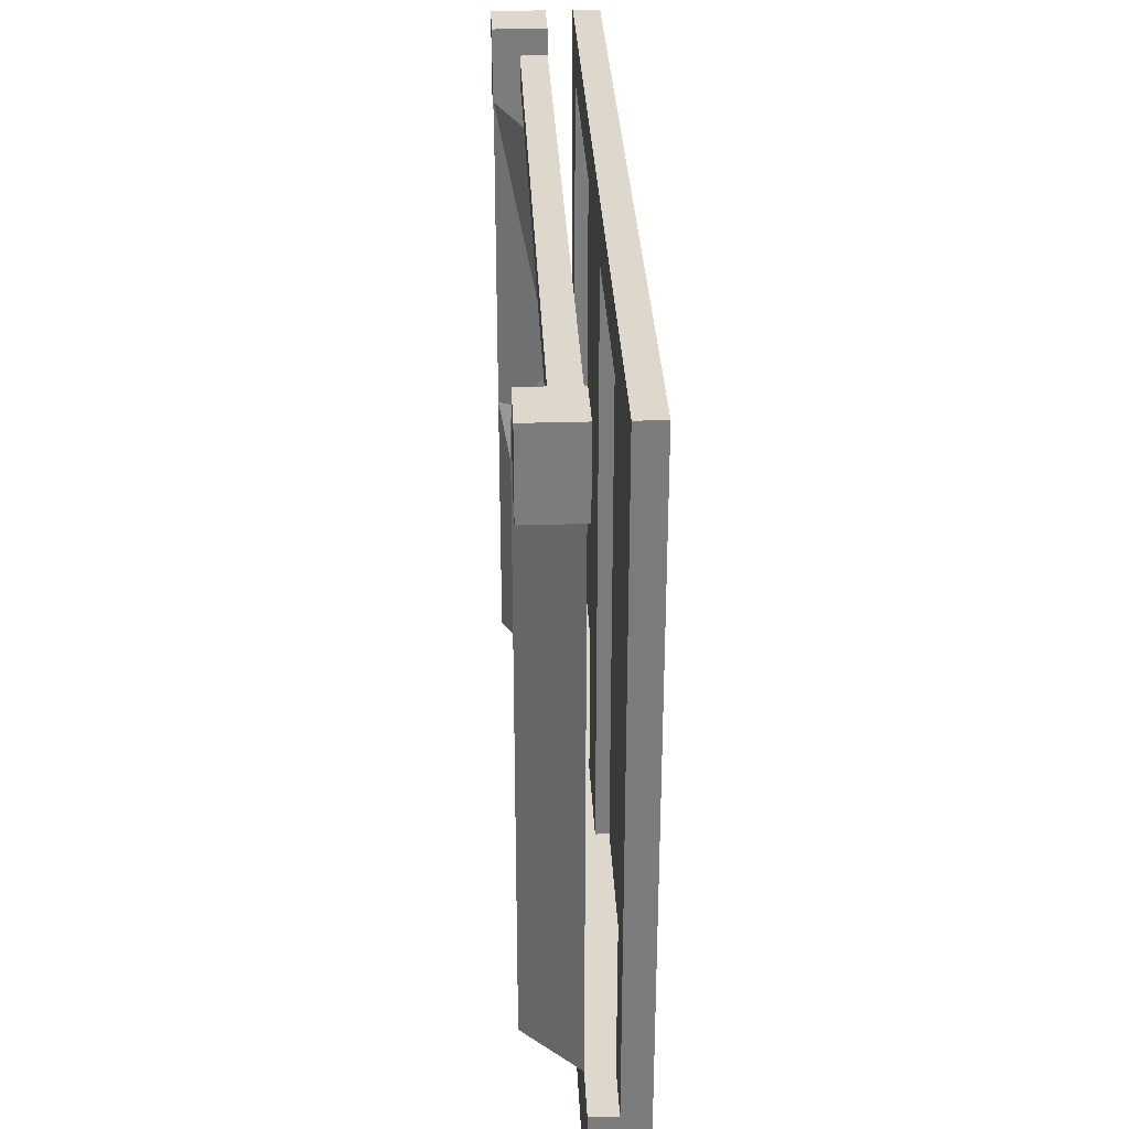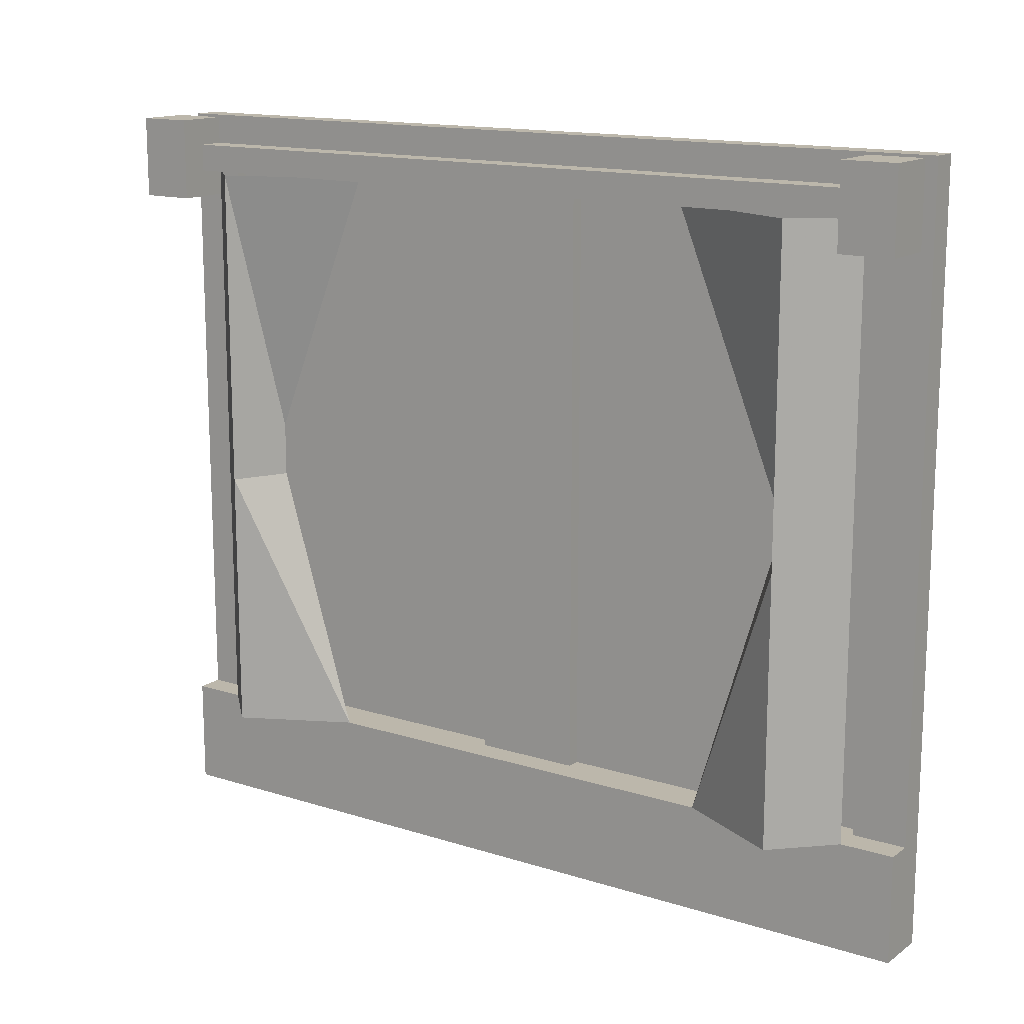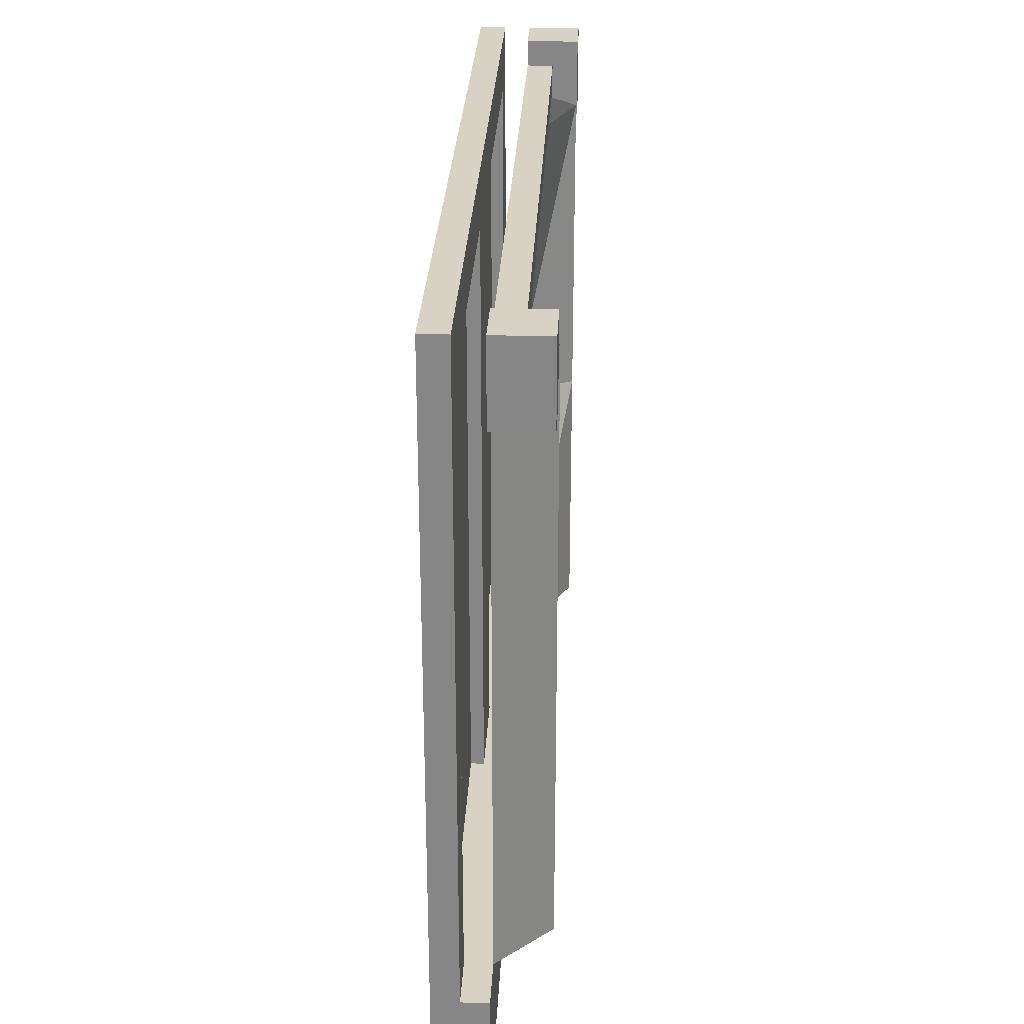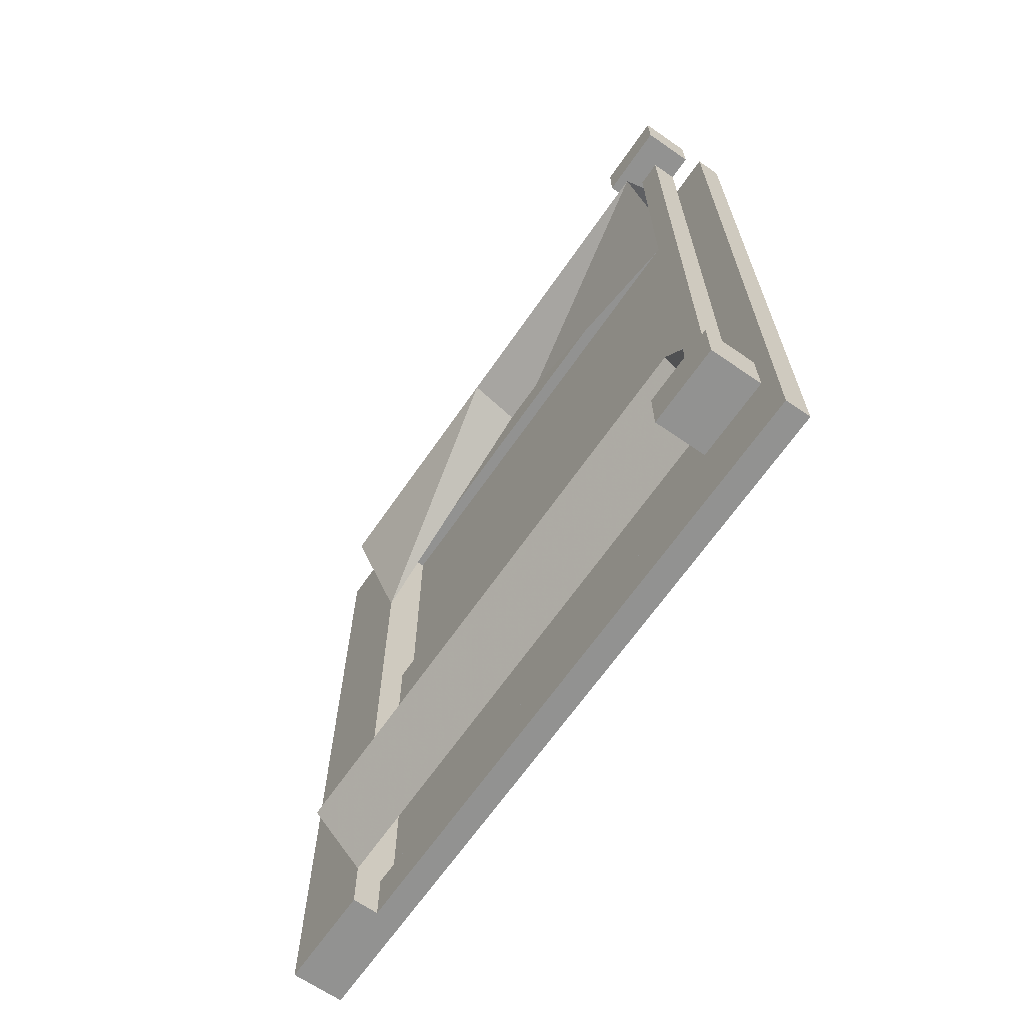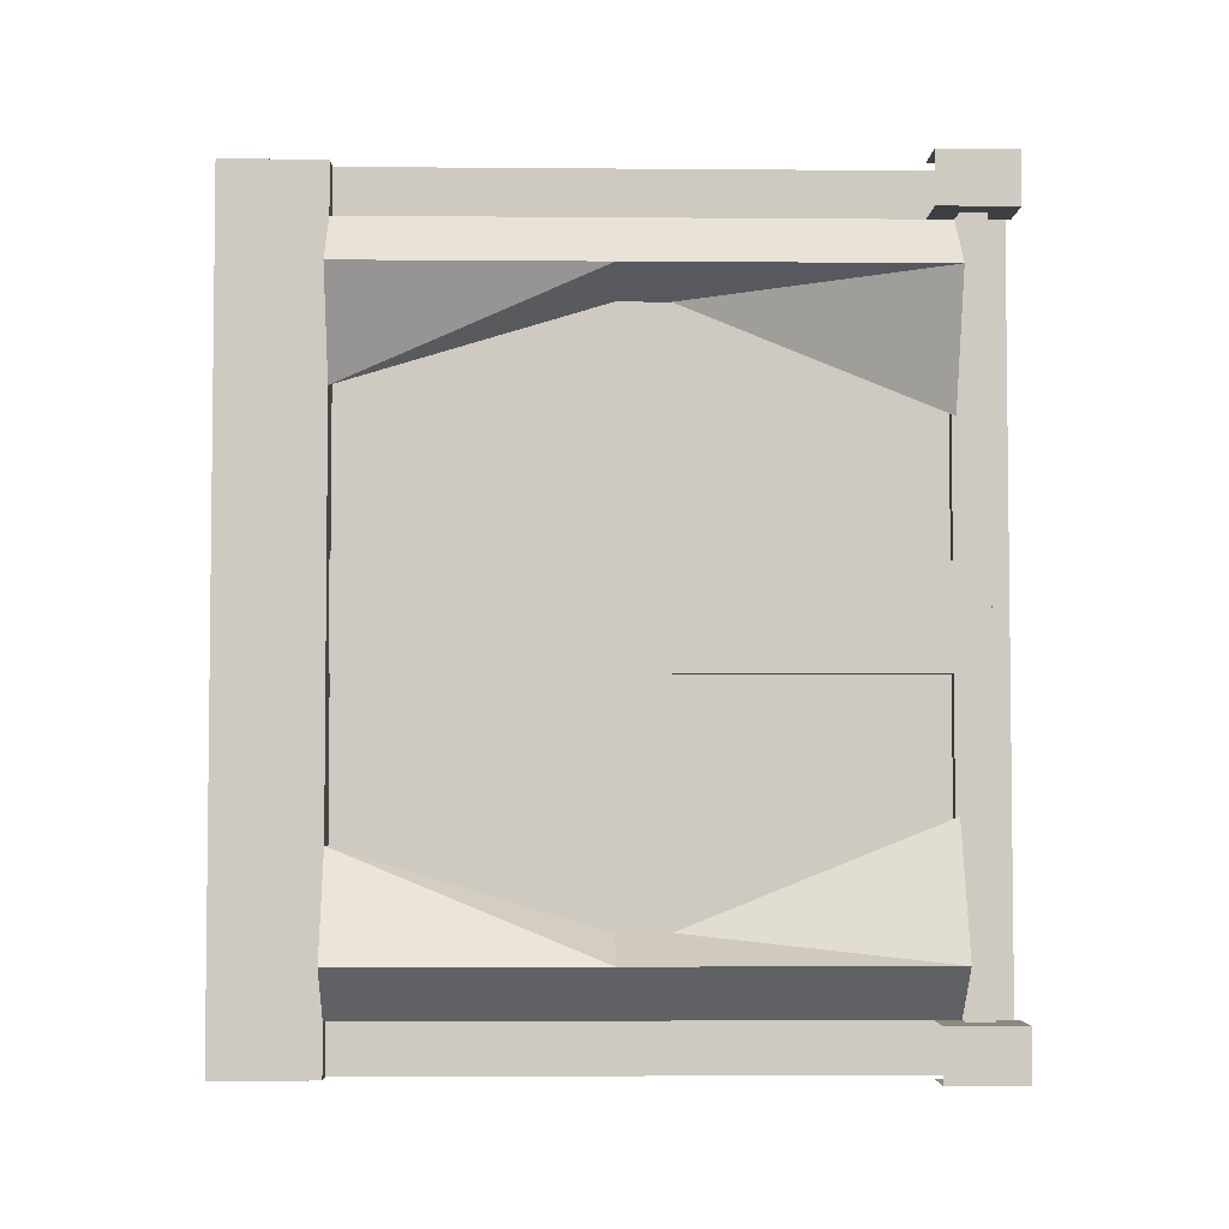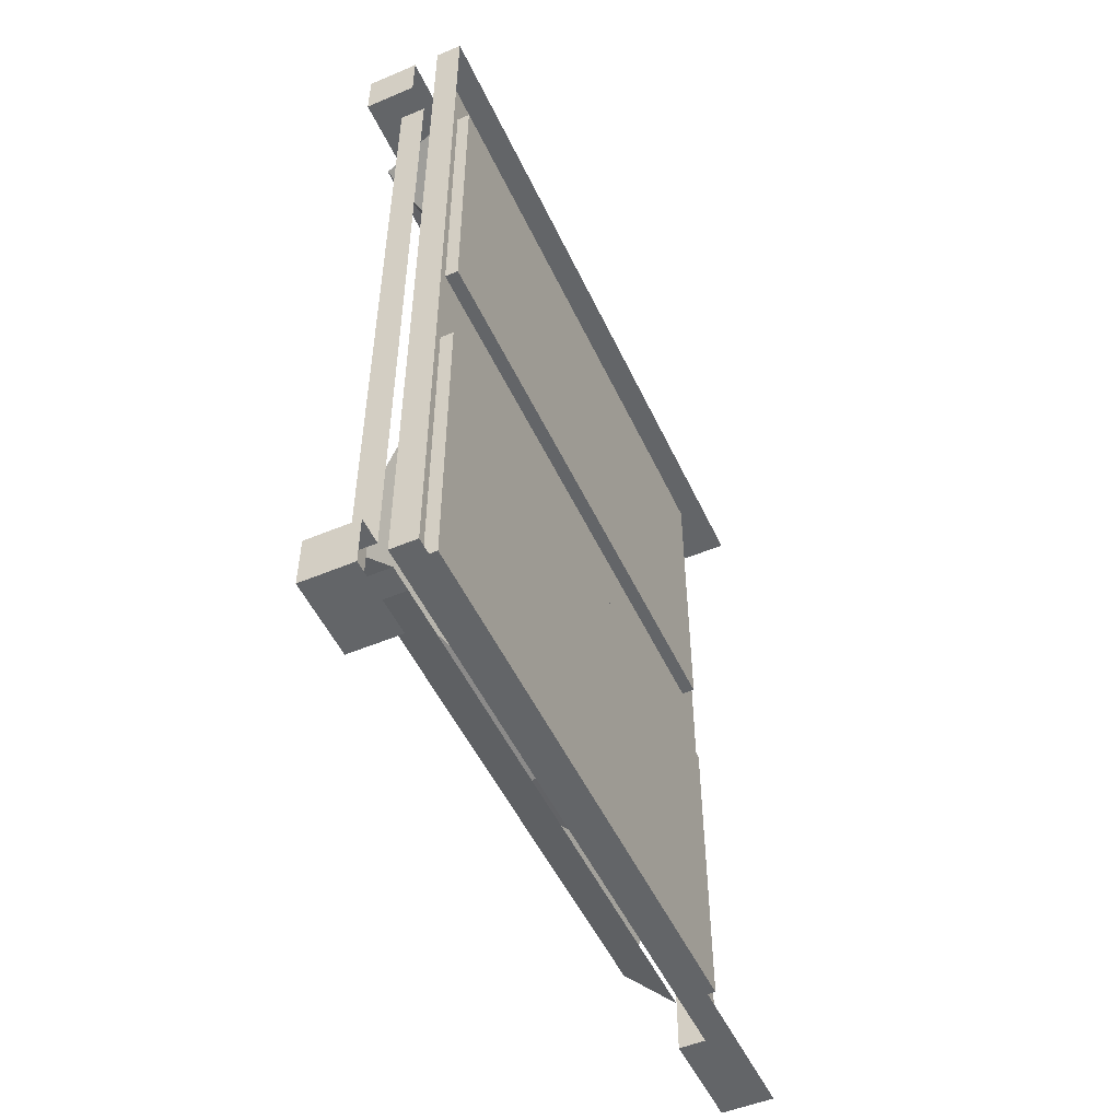
<metadata>
{"format":"obj","ext":"obj","renderer":"f3d","projection":"perspective","resolution":1024,"background":"white","views":[{"elev":31.4,"azim":177.5,"up":"+Y"},{"elev":14.5,"azim":124.5,"up":"+Y"},{"elev":27.7,"azim":2.6,"up":"+Y"},{"elev":-66.3,"azim":145.3,"up":"+Z"},{"elev":-3.9,"azim":88.5,"up":"+Z"},{"elev":-51.4,"azim":-155.4,"up":"+Z"}]}
</metadata>
<code>
v -0.4844 1.359 -0.0625
v -0.4844 1.688 -0.0625
v -0.4844 1.688 -0.2344
v -0.4844 1.359 -0.2344
v -0.4844 1.328 -0.0625
v -0.4688 1.688 -0.0625
v -0.4844 1.688 -0.2656
v -0.4844 1.359 -0.2656
v -0.4844 1.328 -0.2344
v -0.4844 1 -0.0625
v -0.4688 1 -0.0625
v -0.4688 1.75 0
v -0.4688 1.688 -0.4375
v -0.4844 1.688 -0.4375
v -0.4844 1.359 -0.4375
v -0.4844 1.328 -0.2656
v -0.4844 1 -0.2656
v -0.4844 1 -0.2344
v -0.4688 1 -0.25
v -0.4375 1 0
v -0.4688 1 0
v -0.4688 1.688 0.0625
v -0.4688 1.75 0.5
v -0.5 1.75 0
v -0.5 1.75 -0.5
v -0.4688 1.75 -0.5
v -0.4688 1 -0.5
v -0.4688 1 -0.4375
v -0.4844 1 -0.4375
v -0.4844 1.328 -0.4375
v -0.5 1 -0.5
v -0.5 0.875 -0.5
v -0.4375 0.875 -0.5
v -0.4375 1 -0.5
v -0.4375 0.875 0
v -0.4375 1 0.5
v -0.4688 1 0.25
v -0.4688 1 0.0625
v -0.4844 1 0.0625
v -0.4844 1.328 0.0625
v -0.4844 1.359 0.0625
v -0.4844 1.688 0.0625
v -0.4844 1.688 0.2344
v -0.4688 1.688 0.4375
v -0.4688 1 0.4375
v -0.4688 1 0.5
v -0.5 1 0.5
v -0.5 1.75 0.5
v -0.4844 1.359 0.4375
v -0.4844 1.688 0.4375
v -0.4844 1.688 0.2656
v -0.4844 1.359 0.2656
v -0.4844 1.328 0.4375
v -0.4844 1.359 0.2344
v -0.4844 1.328 0.2656
v -0.4844 1 0.4375
v -0.4844 1.328 0.2344
v -0.4844 1 0.2344
v -0.4844 1 0.2656
v -0.4375 0.875 0.5
v -0.5 0.875 0.5
v -0.4375 1.719 -0.4375
v -0.4062 1.719 -0.4375
v -0.4062 1.719 0.4375
v -0.4375 1.719 0.4375
v -0.4375 1.75 0.4375
v -0.375 1.75 0.4375
v -0.375 1.75 0.5
v -0.4375 1.75 0.5
v -0.4375 1.656 0.5
v -0.375 1.656 0.5
v -0.375 1.656 0.4375
v -0.4062 1.688 0.4375
v -0.4375 1.688 0.4375
v -0.4375 1.656 0.4375
v -0.4062 1.688 -0.4375
v -0.4375 1.75 -0.4375
v -0.375 1.75 -0.4375
v -0.375 1.656 -0.4375
v -0.4375 1.656 -0.4375
v -0.4375 1.688 -0.4375
v -0.375 1.75 -0.5
v -0.375 1.656 -0.5
v -0.4375 1.75 -0.5
v -0.4375 1.656 -0.5
v -0.4375 1.375 -0.4375
v -0.375 1.375 -0.375
v -0.375 1.688 -0.375
v -0.4375 1.375 -0.3438
v -0.4375 1.688 -0.2188
v -0.4375 1.312 -0.4375
v -0.375 1.312 -0.375
v -0.4375 1.312 -0.3438
v -0.4375 1 -0.4375
v -0.375 1 -0.375
v -0.4375 1 -0.25
v -0.375 1.375 0.375
v -0.4375 1.375 0.4375
v -0.375 1.688 0.375
v -0.4375 1.375 0.3438
v -0.4375 1.312 0.3438
v -0.375 1.312 0.375
v -0.4375 1.312 0.4375
v -0.375 1 0.375
v -0.4375 1 0.4375
v -0.4375 1.688 0.2188
v -0.4375 1 0.25
f 1 2 3
f 1 3 4
f 1 4 5
f 1 5 6
f 1 6 2
f 2 6 3
f 3 6 7
f 3 7 8
f 3 8 4
f 4 8 9
f 4 9 5
f 5 9 10
f 5 10 11
f 5 11 6
f 6 11 12
f 6 12 13
f 6 13 7
f 7 13 14
f 7 14 8
f 8 14 15
f 8 15 16
f 8 16 9
f 9 16 17
f 9 17 18
f 9 18 10
f 10 18 11
f 11 18 19
f 11 19 20
f 11 20 21
f 11 21 12
f 12 21 22
f 12 22 23
f 12 23 24
f 12 24 25
f 12 25 26
f 12 26 13
f 13 26 27
f 13 27 28
f 13 28 29
f 13 29 30
f 13 30 15
f 13 15 14
f 17 16 30
f 17 30 29
f 17 29 28
f 17 28 19
f 17 19 18
f 27 31 32
f 27 32 33
f 27 33 34
f 27 34 28
f 28 34 19
f 19 34 20
f 20 34 33
f 20 33 35
f 20 35 36
f 20 36 37
f 20 37 38
f 20 38 21
f 21 38 22
f 22 38 39
f 22 39 40
f 22 40 41
f 22 41 42
f 22 42 43
f 22 43 44
f 22 44 23
f 23 44 45
f 23 45 46
f 23 46 47
f 23 47 48
f 23 48 24
f 15 30 16
f 27 26 25
f 27 25 31
f 49 50 51
f 49 51 52
f 49 52 53
f 49 53 44
f 49 44 50
f 50 44 51
f 51 44 43
f 51 43 54
f 51 54 52
f 52 54 55
f 52 55 53
f 53 55 56
f 53 56 45
f 53 45 44
f 54 43 42
f 54 42 41
f 54 41 57
f 54 57 55
f 55 57 58
f 55 58 59
f 55 59 56
f 56 59 45
f 45 59 37
f 45 37 36
f 45 36 46
f 46 36 60
f 46 60 47
f 47 60 61
f 58 57 40
f 58 40 39
f 58 39 38
f 58 38 37
f 58 37 59
f 41 40 57
f 36 35 60
f 62 63 64
f 62 64 65
f 65 64 66
f 66 64 67
f 66 67 68
f 66 68 69
f 69 68 70
f 70 68 71
f 71 68 67
f 71 67 72
f 72 67 73
f 72 73 74
f 72 74 75
f 63 76 73
f 63 73 64
f 64 73 67
f 62 77 78
f 62 78 63
f 63 78 79
f 63 79 76
f 76 79 80
f 76 80 81
f 82 83 79
f 82 79 78
f 82 78 84
f 82 84 83
f 83 84 85
f 84 78 77
f 81 86 87
f 81 87 88
f 88 87 89
f 88 89 90
f 86 91 92
f 86 92 87
f 87 92 93
f 87 93 89
f 91 94 95
f 91 95 92
f 92 95 96
f 92 96 93
f 97 98 74
f 97 74 99
f 97 99 100
f 97 100 101
f 97 101 102
f 97 102 98
f 98 102 103
f 103 102 104
f 103 104 105
f 106 100 99
f 107 104 102
f 107 102 101

</code>
